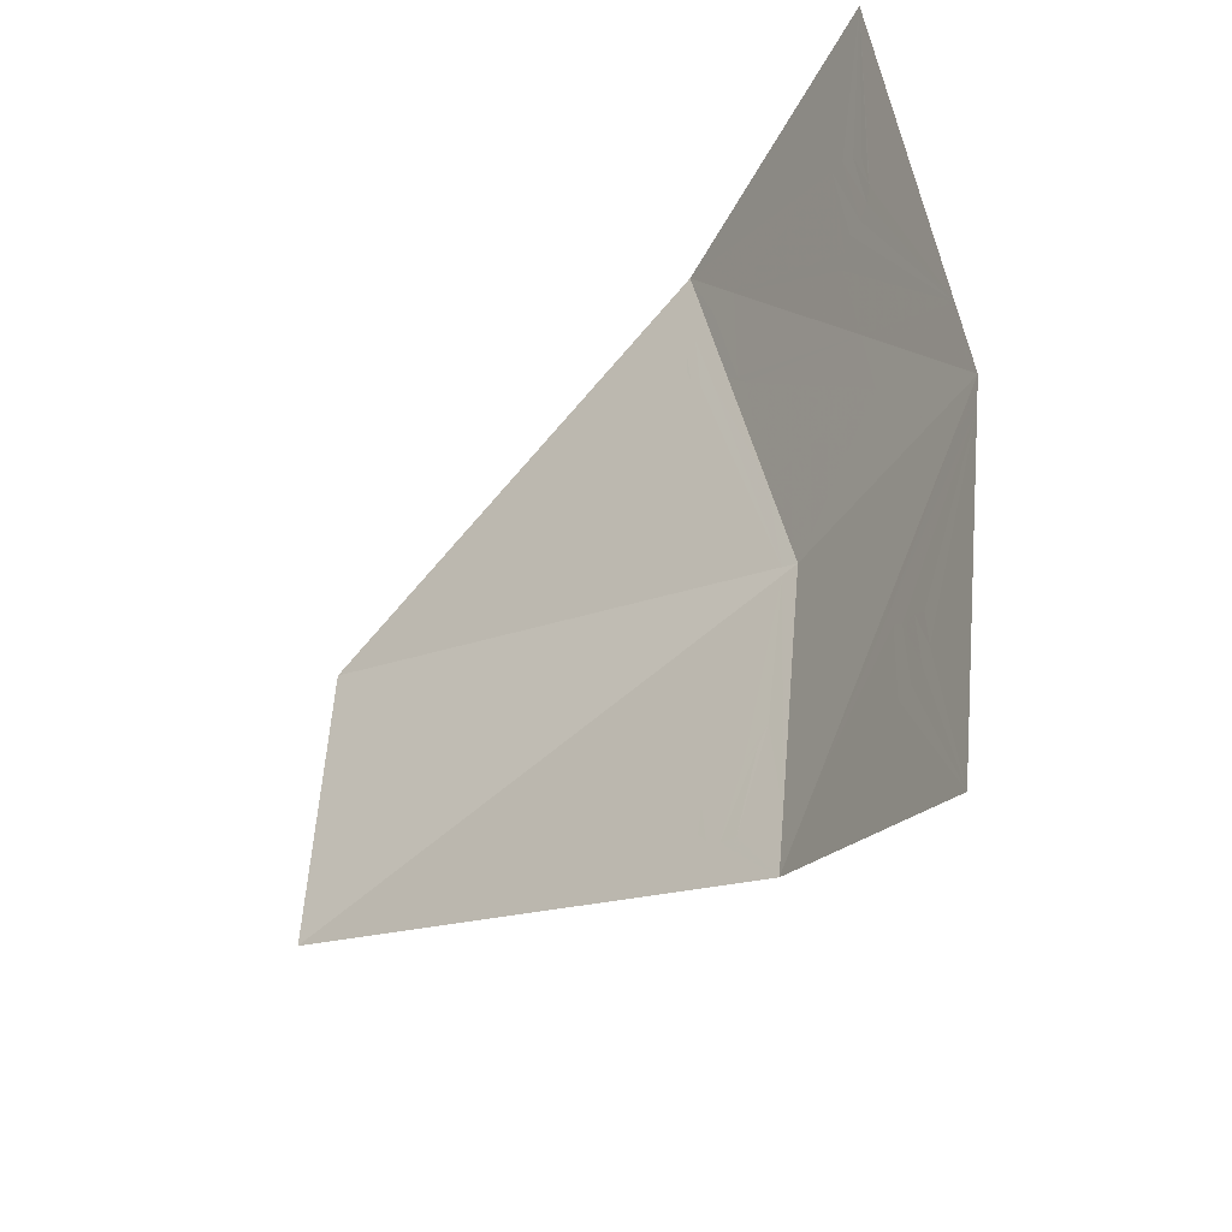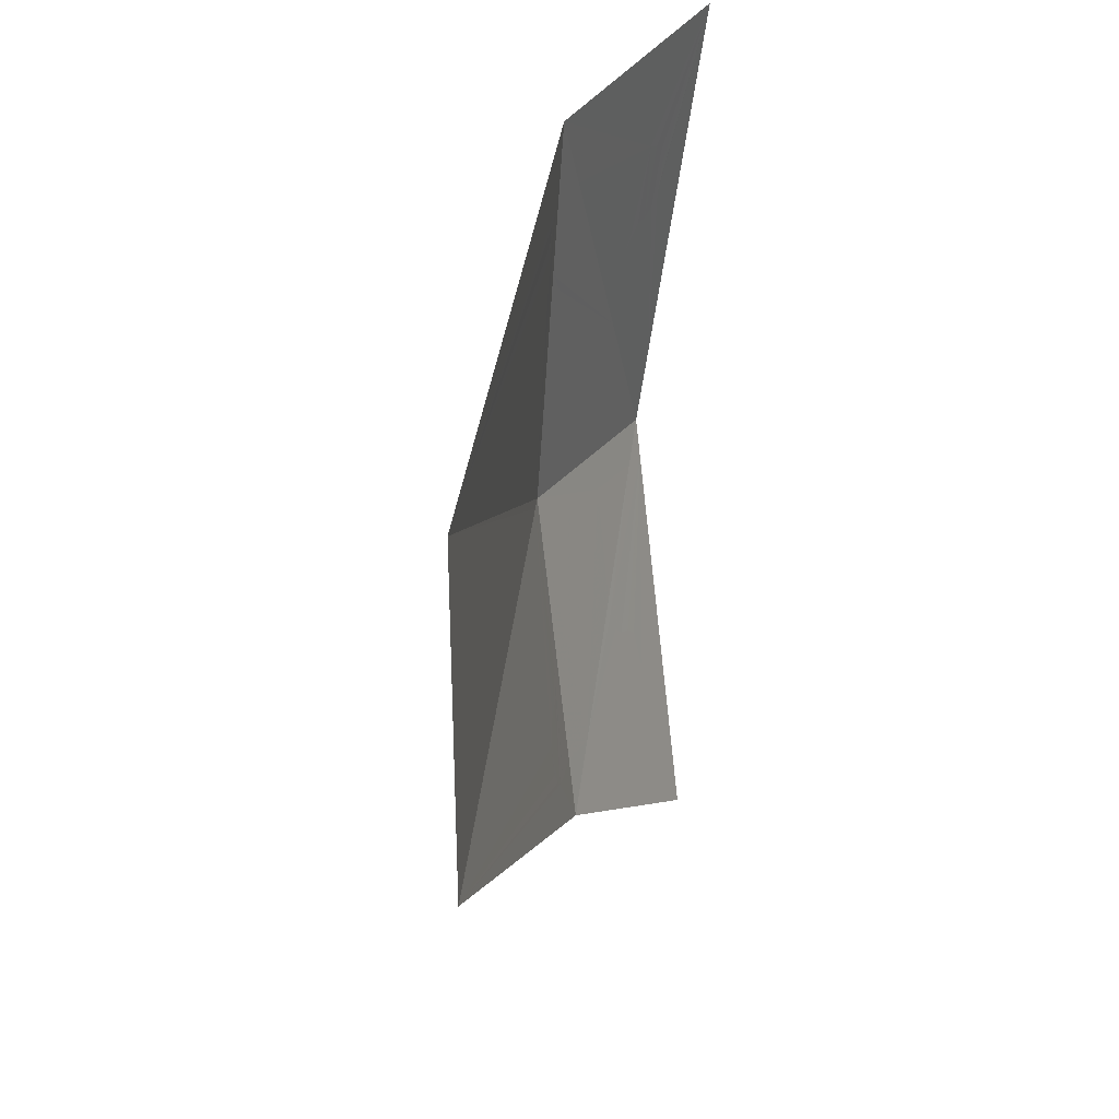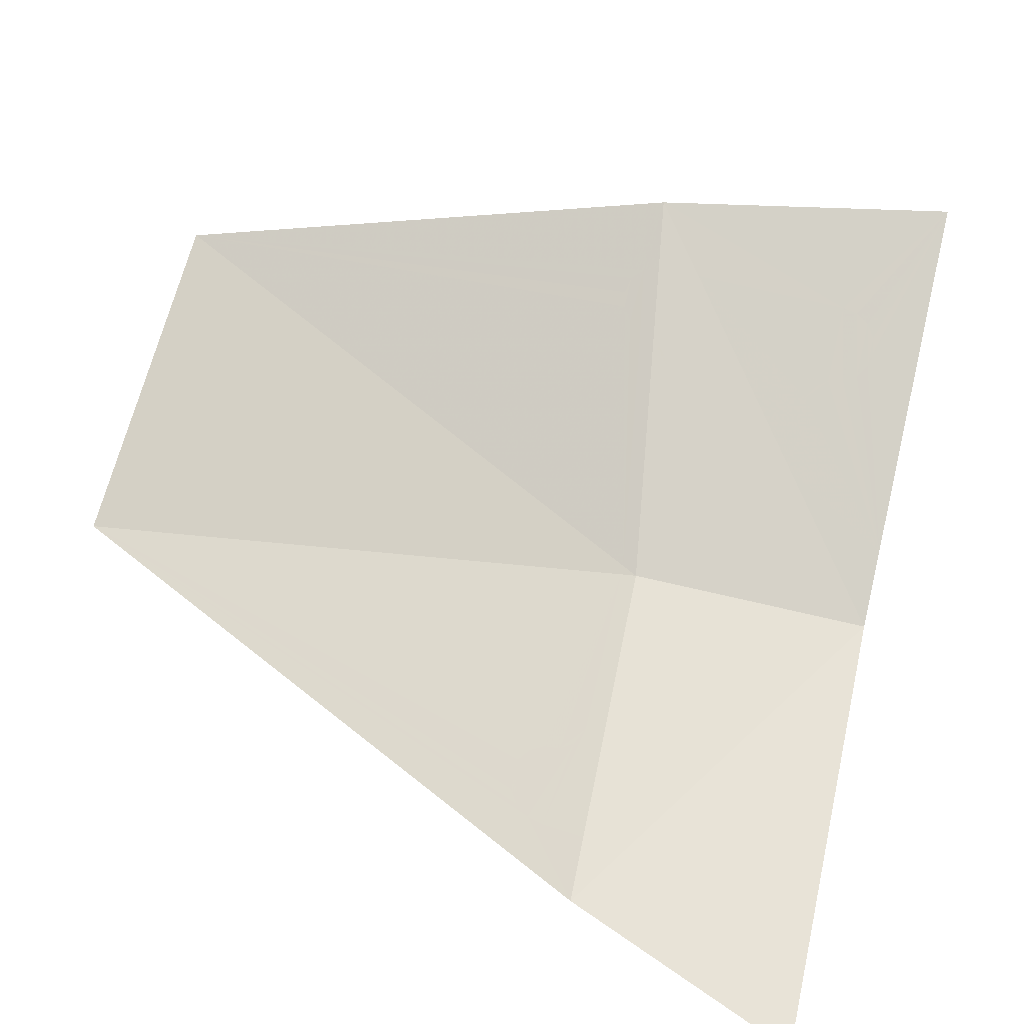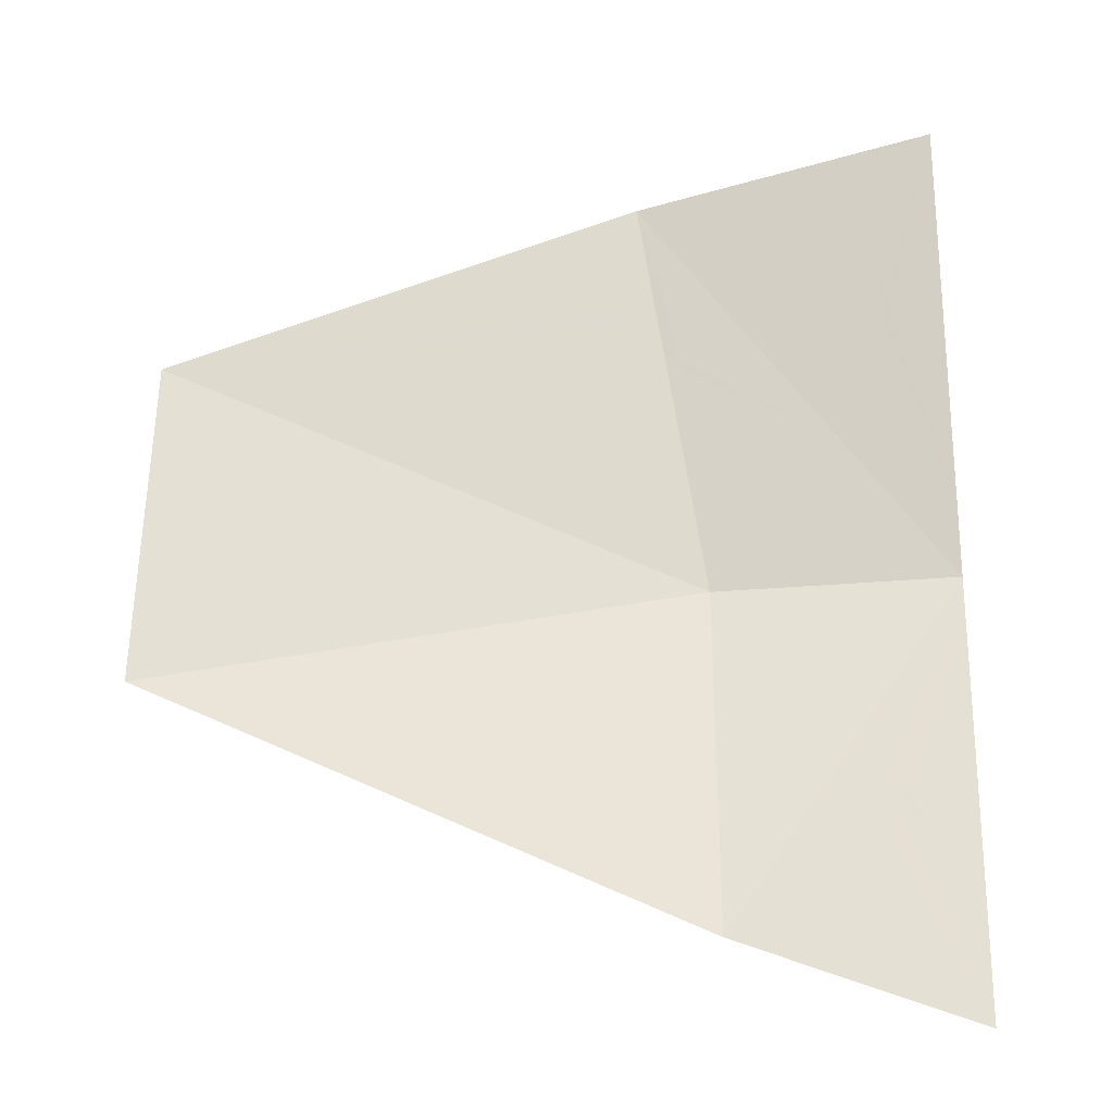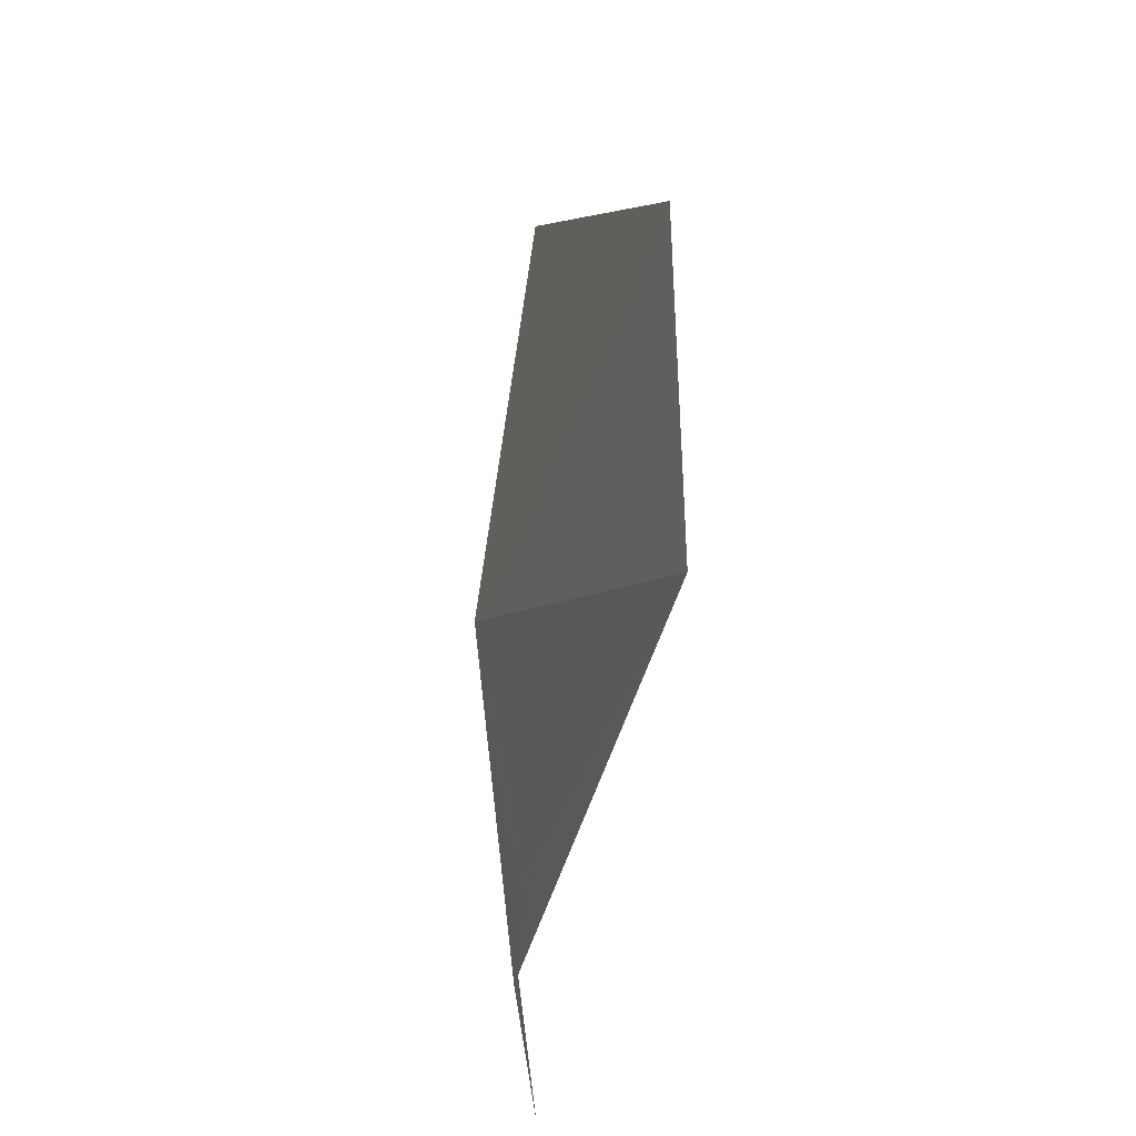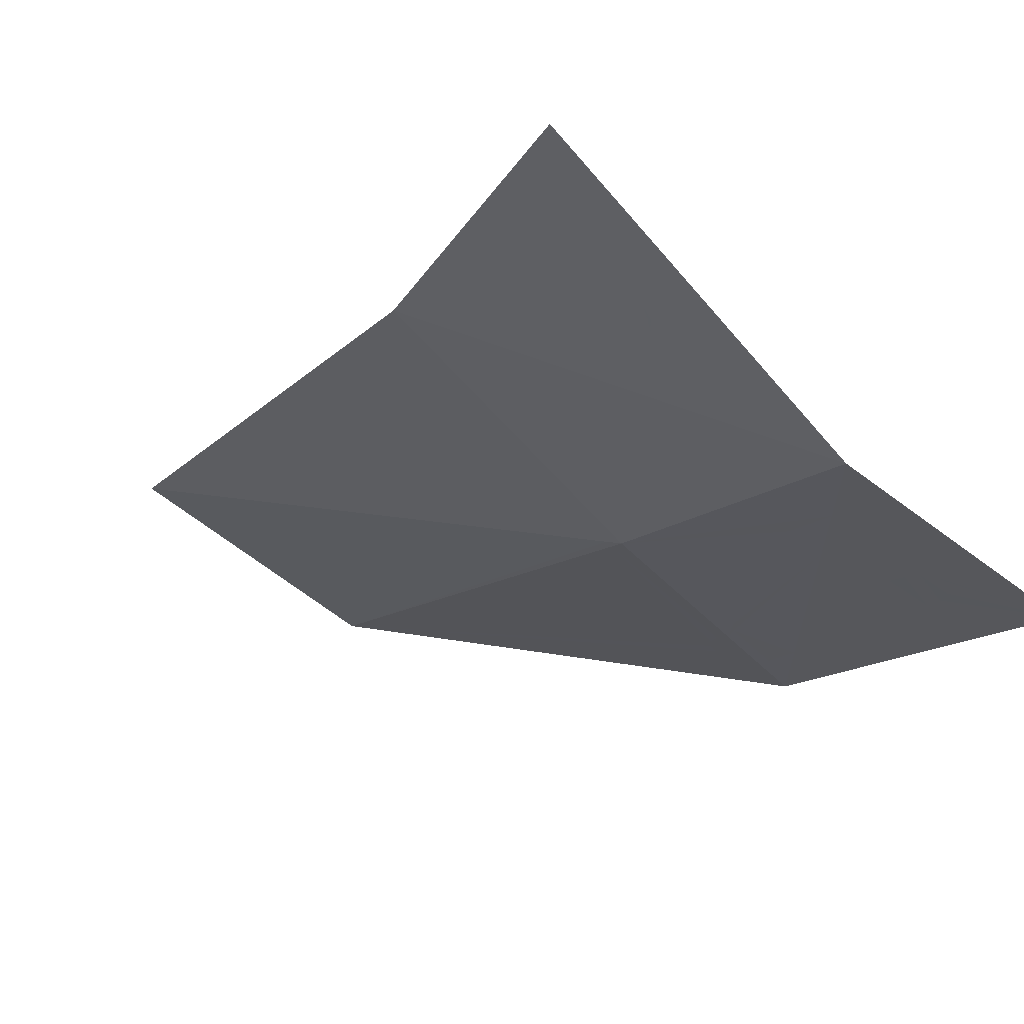
<metadata>
{"format":"obj","ext":"obj","renderer":"f3d","projection":"perspective","resolution":1024,"background":"white","views":[{"elev":-44.1,"azim":-119.4,"up":"+Z"},{"elev":23.4,"azim":118.8,"up":"+Z"},{"elev":69.9,"azim":-167.0,"up":"+Y"},{"elev":-24.2,"azim":-169.9,"up":"+Z"},{"elev":-20.2,"azim":93.2,"up":"+Z"},{"elev":-36.3,"azim":-143.2,"up":"+Y"}]}
</metadata>
<code>
v 0.1164 -0.8975 -0.205
v 0.1158 -0.8939 -0.2376
v 0.137 -0.8898 -0.205
v 0.0435 -0.8922 0.1
v 0.1215 -0.8901 0.1
v 0.1479 -0.8834 0.135
v 0 -0.8829 0.1631
v 0.137 -0.8946 -0.165
v 0.127 -0.9108 -0.0646
v 0.127 -0.9002 -0.1511
v 0.131 -0.8975 -0.1605
v 0.0534 -0.9071 0.00985
v 0.0299 -0.913 -0.0213
v 0.05325 -0.9116 -0.0213
v 0.1427 -0.889 0.09885
v 0.1479 -0.8834 0.135
v 0.137 -0.8891 0.1
v 0.0133 -0.9174 -0.0812
v 0 -0.9179 -0.0812
v 0.0535 -0.907 -0.1511
v 0.0535 -0.9082 -0.1425
v 0 -0.9179 -0.0812
v 0.0235 -0.9035 -0.185
v 0.025 -0.9044 -0.1774
v 0 -0.8829 0.1631
v 0.0235 -0.8962 0.08
v 0.025 -0.8948 0.08765
v 0 -0.9179 -0.0812
v 0.025 -0.9044 -0.1774
v 0.02935 -0.9052 -0.1709
v 0.0535 -0.907 -0.1511
v 0 -0.9179 -0.0812
v 0.0435 -0.9055 -0.165
v 0.0495 -0.906 -0.1605
v 0 -0.8829 0.1631
v 0.03585 -0.8927 0.0985
v 0.0435 -0.8922 0.1
v 0.137 -0.8891 0.1
v 0.1479 -0.8834 0.135
v 0.1215 -0.8901 0.1
v 0 -0.8912 -0.2838
v 0.02935 -0.9014 -0.1991
v 0.025 -0.9024 -0.1926
v 0 -0.8829 0.1631
v 0.025 -0.8948 0.08765
v 0.02935 -0.8937 0.09415
v 0.127 -0.9108 -0.05985
v 0.3664 -0.8144 0.0285
v 0.1555 -0.887 0.07235
v 0.1512 -0.8892 0.06585
v 0.025 -0.8974 0.07235
v 0.0235 -0.8962 0.08
v 0 -0.8829 0.1631
v 0 -0.9139 -0.0213
v 0.0534 -0.9071 0.00985
v 0.0535 -0.9006 0.0486
v 0 -0.9139 -0.0213
v 0.0299 -0.913 -0.0213
v 0 -0.9139 -0.0213
v 0.02935 -0.8984 0.06585
v 0.025 -0.8974 0.07235
v 0 -0.9139 -0.0213
v 0.03585 -0.899 0.0615
v 0.02935 -0.8984 0.06585
v 0.3664 -0.8144 0.0285
v 0.157 -0.8857 0.08
v 0.1555 -0.887 0.07235
v 0.03585 -0.899 0.0615
v 0 -0.9139 -0.0213
v 0.0435 -0.899 0.06
v 0 -0.8829 0.1631
v 0.02935 -0.8937 0.09415
v 0.03585 -0.8927 0.0985
v 0.127 -0.9059 -0.0109
v 0.1447 -0.8921 0.0615
v 0.1371 -0.895 0.06
v 0.0535 -0.9006 0.0486
v 0.0495 -0.8995 0.0555
v 0.0435 -0.899 0.06
v 0 -0.9139 -0.0213
v 0 -0.8912 -0.2838
v 0.1158 -0.8939 -0.2376
v 0.0944 -0.8988 -0.205
v 0.0435 -0.9002 -0.205
v 0 -0.9179 -0.0812
v 0.02935 -0.9052 -0.1709
v 0.03585 -0.9055 -0.1665
v 0 -0.9179 -0.0812
v 0.03585 -0.9055 -0.1665
v 0.0435 -0.9055 -0.165
v 0.1158 -0.8939 -0.2376
v 0.1164 -0.8975 -0.205
v 0.0944 -0.8988 -0.205
v 0.371 -0.8098 -0.1312
v 0.1555 -0.8861 -0.1774
v 0.157 -0.8846 -0.185
v 0 -0.8912 -0.2838
v 0.03585 -0.9007 -0.2035
v 0.02935 -0.9014 -0.1991
v 0.127 -0.9108 -0.0646
v 0.371 -0.8098 -0.1312
v 0.3664 -0.8144 0.0285
v 0.127 -0.9108 -0.05985
v 0.3664 -0.8144 0.0285
v 0.1555 -0.8853 0.08865
v 0.157 -0.8857 0.08
v 0.05325 -0.9153 -0.0812
v 0.0133 -0.9174 -0.0812
v 0.0535 -0.9082 -0.1425
v 0.03585 -0.9007 -0.2035
v 0 -0.8912 -0.2838
v 0.0435 -0.9002 -0.205
v 0.1502 -0.8867 0.09515
v 0.1479 -0.8834 0.135
v 0.1427 -0.889 0.09885
v 0.025 -0.9024 -0.1926
v 0.0235 -0.9035 -0.185
v 0 -0.9179 -0.0812
v 0 -0.8912 -0.2838
v 0.1502 -0.8867 0.09515
v 0.1555 -0.8853 0.08865
v 0.3664 -0.8144 0.0285
v 0.1479 -0.8834 0.135
v 0.127 -0.9108 -0.0646
v 0.1512 -0.8885 -0.1709
v 0.1555 -0.8861 -0.1774
v 0.371 -0.8098 -0.1312
v 0.127 -0.8972 0.0486
v 0.127 -0.9059 -0.0109
v 0.1371 -0.895 0.06
v 0.131 -0.896 0.0555
v 0.1447 -0.8921 0.0615
v 0.127 -0.9059 -0.0109
v 0.127 -0.9108 -0.05985
v 0.1512 -0.8892 0.06585
v 0.127 -0.9108 -0.0646
v 0.137 -0.8946 -0.165
v 0.1447 -0.8915 -0.1665
v 0.127 -0.9108 -0.0646
v 0.1447 -0.8915 -0.1665
v 0.1512 -0.8885 -0.1709
v 0.371 -0.8098 -0.1312
v 0.157 -0.8846 -0.185
v 0.1555 -0.8842 -0.1926
v 0.371 -0.8098 -0.1312
v 0.1555 -0.8842 -0.1926
v 0.1512 -0.8851 -0.1991
v 0.371 -0.8098 -0.1312
v 0.1512 -0.8851 -0.1991
v 0.1447 -0.8871 -0.2035
v 0.1158 -0.8939 -0.2376
v 0.1158 -0.8939 -0.2376
v 0.1447 -0.8871 -0.2035
v 0.137 -0.8898 -0.205
v 0.1371 -0.895 0.06
v 0.1427 -0.889 0.09885
v 0.137 -0.8891 0.1
v 0.0944 -0.8988 -0.205
v 0.0535 -0.9082 -0.1425
v 0.0535 -0.907 -0.1511
v 0.0534 -0.9071 0.00985
v 0.1215 -0.8901 0.1
v 0.0535 -0.9006 0.0486
v 0.127 -0.9108 -0.05985
v 0.1196 -0.9139 -0.0626
v 0.127 -0.9108 -0.0646
v 0.0534 -0.9071 0.00985
v 0.127 -0.8972 0.0486
v 0.131 -0.896 0.0555
v 0.1215 -0.8901 0.1
v 0.0535 -0.9006 0.0486
v 0.1215 -0.8901 0.1
v 0.0495 -0.8995 0.0555
v 0.137 -0.8891 0.1
v 0.1215 -0.8901 0.1
v 0.131 -0.896 0.0555
v 0.1371 -0.895 0.06
v 0.0435 -0.8922 0.1
v 0.0435 -0.899 0.06
v 0.0495 -0.8995 0.0555
v 0.1215 -0.8901 0.1
v 0.0495 -0.906 -0.1605
v 0.0944 -0.8988 -0.205
v 0.0535 -0.907 -0.1511
v 0.127 -0.8972 0.0486
v 0.0534 -0.9071 0.00985
v 0.05325 -0.9116 -0.0213
v 0.127 -0.9059 -0.0109
v 0.0495 -0.906 -0.1605
v 0.0435 -0.9055 -0.165
v 0.0435 -0.9002 -0.205
v 0.0944 -0.8988 -0.205
v 0.1502 -0.8867 0.09515
v 0.1427 -0.889 0.09885
v 0.1371 -0.895 0.06
v 0.1447 -0.8921 0.0615
v 0 -0.9205 -0.0609
v 0.0299 -0.913 -0.0213
v 0 -0.9139 -0.0213
v 0.0944 -0.8988 -0.205
v 0.1196 -0.9139 -0.0626
v 0.05325 -0.9153 -0.0812
v 0.0535 -0.9082 -0.1425
v 0.1512 -0.8892 0.06585
v 0.1502 -0.8867 0.09515
v 0.1447 -0.8921 0.0615
v 0.1196 -0.9139 -0.0626
v 0 -0.9205 -0.0609
v 0.0133 -0.9174 -0.0812
v 0.05325 -0.9153 -0.0812
v 0.1164 -0.8975 -0.205
v 0.1196 -0.9139 -0.0626
v 0.0944 -0.8988 -0.205
v 0.05325 -0.9116 -0.0213
v 0.1196 -0.9139 -0.0626
v 0.127 -0.9059 -0.0109
v 0.1555 -0.8853 0.08865
v 0.1555 -0.887 0.07235
v 0.157 -0.8857 0.08
v 0.1555 -0.8853 0.08865
v 0.1502 -0.8867 0.09515
v 0.1512 -0.8892 0.06585
v 0.1555 -0.887 0.07235
v 0.127 -0.9108 -0.0646
v 0.1196 -0.9139 -0.0626
v 0.1164 -0.8975 -0.205
v 0.127 -0.9002 -0.1511
v 0.127 -0.9059 -0.0109
v 0.1196 -0.9139 -0.0626
v 0.127 -0.9108 -0.05985
v 0.0133 -0.9174 -0.0812
v 0 -0.9205 -0.0609
v 0 -0.9179 -0.0812
v 0.1196 -0.9139 -0.0626
v 0.05325 -0.9116 -0.0213
v 0.0299 -0.913 -0.0213
v 0 -0.9205 -0.0609
v 0.025 -0.8948 0.08765
v 0.0235 -0.8962 0.08
v 0.025 -0.8974 0.07235
v 0.02935 -0.8937 0.09415
v 0.025 -0.8948 0.08765
v 0.025 -0.8974 0.07235
v 0.02935 -0.8984 0.06585
v 0.03585 -0.8927 0.0985
v 0.02935 -0.8937 0.09415
v 0.02935 -0.8984 0.06585
v 0.03585 -0.899 0.0615
v 0.0435 -0.8922 0.1
v 0.03585 -0.8927 0.0985
v 0.03585 -0.899 0.0615
v 0.0435 -0.899 0.06
v 0.02935 -0.9052 -0.1709
v 0.025 -0.9044 -0.1774
v 0.0235 -0.9035 -0.185
v 0.025 -0.9024 -0.1926
v 0.025 -0.9024 -0.1926
v 0.02935 -0.9014 -0.1991
v 0.03585 -0.9055 -0.1665
v 0.02935 -0.9052 -0.1709
v 0.0435 -0.9055 -0.165
v 0.03585 -0.9055 -0.1665
v 0.02935 -0.9014 -0.1991
v 0.03585 -0.9007 -0.2035
v 0.0435 -0.9055 -0.165
v 0.03585 -0.9007 -0.2035
v 0.0435 -0.9002 -0.205
v 0.127 -0.9002 -0.1511
v 0.1164 -0.8975 -0.205
v 0.137 -0.8898 -0.205
v 0.131 -0.8975 -0.1605
v 0.131 -0.8975 -0.1605
v 0.137 -0.8898 -0.205
v 0.1447 -0.8871 -0.2035
v 0.137 -0.8946 -0.165
v 0.137 -0.8946 -0.165
v 0.1447 -0.8871 -0.2035
v 0.1447 -0.8915 -0.1665
v 0.1447 -0.8871 -0.2035
v 0.1512 -0.8851 -0.1991
v 0.1512 -0.8885 -0.1709
v 0.1447 -0.8915 -0.1665
v 0.1512 -0.8851 -0.1991
v 0.1555 -0.8842 -0.1926
v 0.1555 -0.8861 -0.1774
v 0.1512 -0.8885 -0.1709
v 0.1555 -0.8861 -0.1774
v 0.1555 -0.8842 -0.1926
v 0.157 -0.8846 -0.185
g mesh6883608
f 1 2 3
f 4 5 6
f 6 7 4
f 8 9 10
f 10 11 8
f 12 13 14
f 15 16 17
f 18 19 20
f 20 21 18
f 22 23 24
f 25 26 27
f 28 29 30
f 31 32 33
f 33 34 31
f 35 36 37
f 38 39 40
f 41 42 43
f 44 45 46
f 47 48 49
f 49 50 47
f 51 52 53
f 53 54 51
f 55 56 57
f 57 58 55
f 59 60 61
f 62 63 64
f 65 66 67
f 68 69 70
f 71 72 73
f 74 75 76
f 77 78 79
f 79 80 77
f 81 82 83
f 83 84 81
f 85 86 87
f 88 89 90
f 91 92 93
f 94 95 96
f 97 98 99
f 100 101 102
f 102 103 100
f 104 105 106
f 107 108 109
f 110 111 112
f 113 114 115
f 116 117 118
f 118 119 116
f 120 121 122
f 122 123 120
f 124 125 126
f 126 127 124
f 128 129 130
f 130 131 128
f 132 133 134
f 134 135 132
f 136 137 138
f 139 140 141
f 142 143 144
f 145 146 147
f 148 149 150
f 150 151 148
f 152 153 154
g mesh6883609
f 155 156 157
f 158 159 160
f 161 162 163
f 164 165 166
f 167 168 169
f 169 170 167
f 171 172 173
f 174 175 176
f 176 177 174
f 178 179 180
f 180 181 178
f 182 183 184
f 185 186 187
f 187 188 185
f 189 190 191
f 191 192 189
f 193 194 195
f 195 196 193
f 197 198 199
f 200 201 202
f 202 203 200
f 204 205 206
f 207 208 209
f 209 210 207
f 211 212 213
f 214 215 216
f 217 218 219
f 220 221 222
f 222 223 220
f 224 225 226
f 226 227 224
f 228 229 230
f 231 232 233
f 234 235 236
f 236 237 234
f 238 239 240
f 241 242 243
f 243 244 241
f 245 246 247
f 247 248 245
f 249 250 251
f 251 252 249
f 253 254 255
f 255 256 253
f 257 258 259
f 259 260 257
f 261 262 263
f 263 264 261
f 265 266 267
f 268 269 270
f 270 271 268
f 272 273 274
f 274 275 272
f 276 277 278
f 279 280 281
f 281 282 279
f 283 284 285
f 285 286 283
f 287 288 289

</code>
